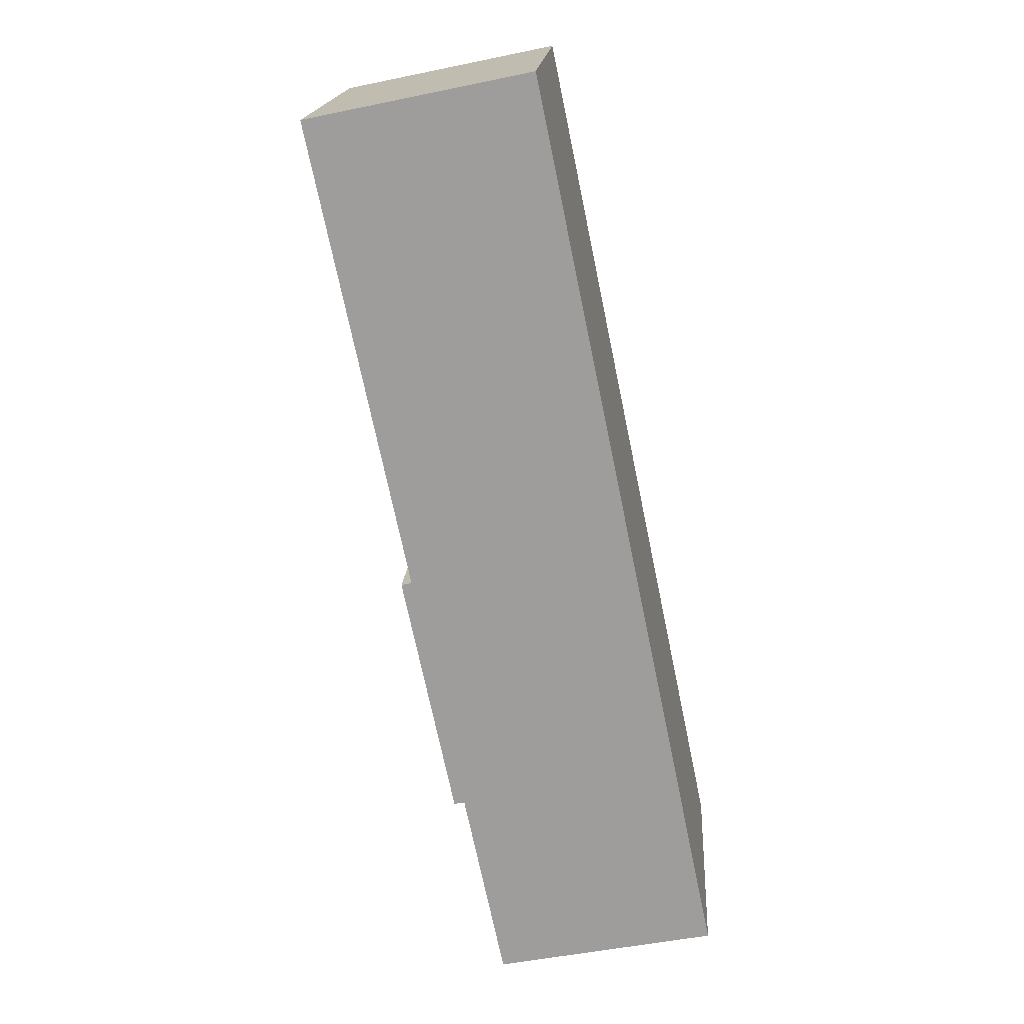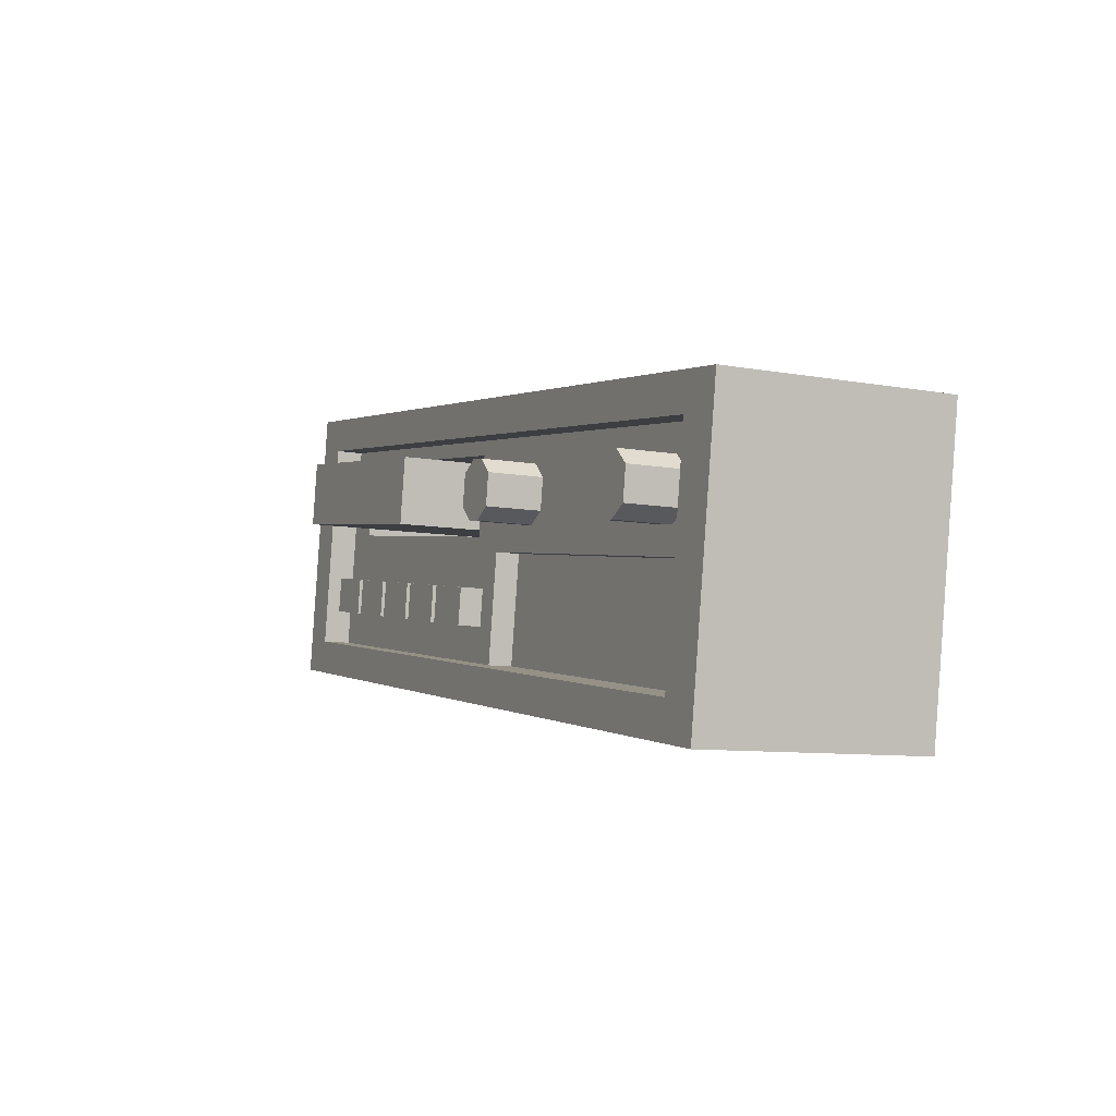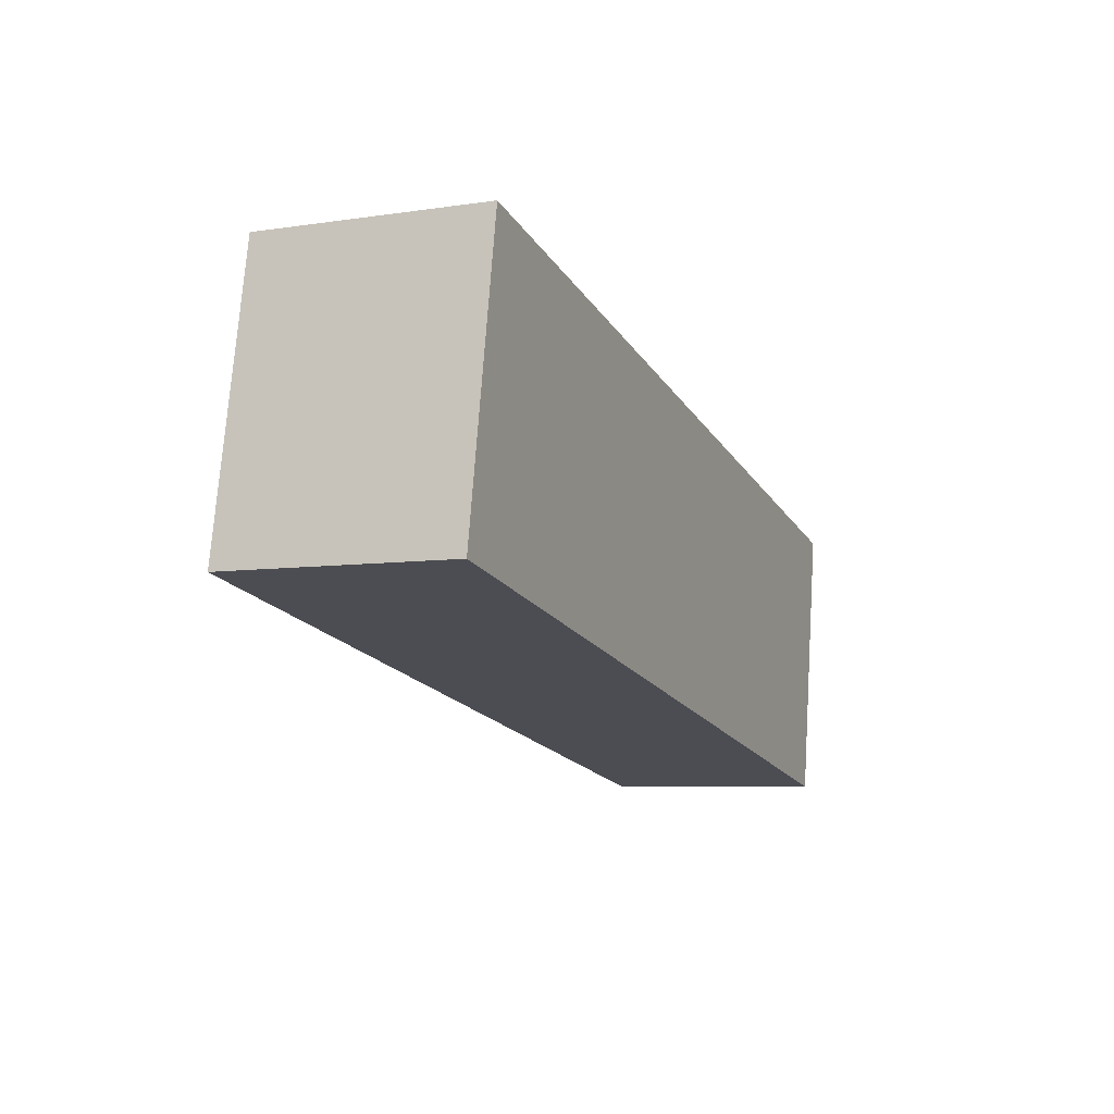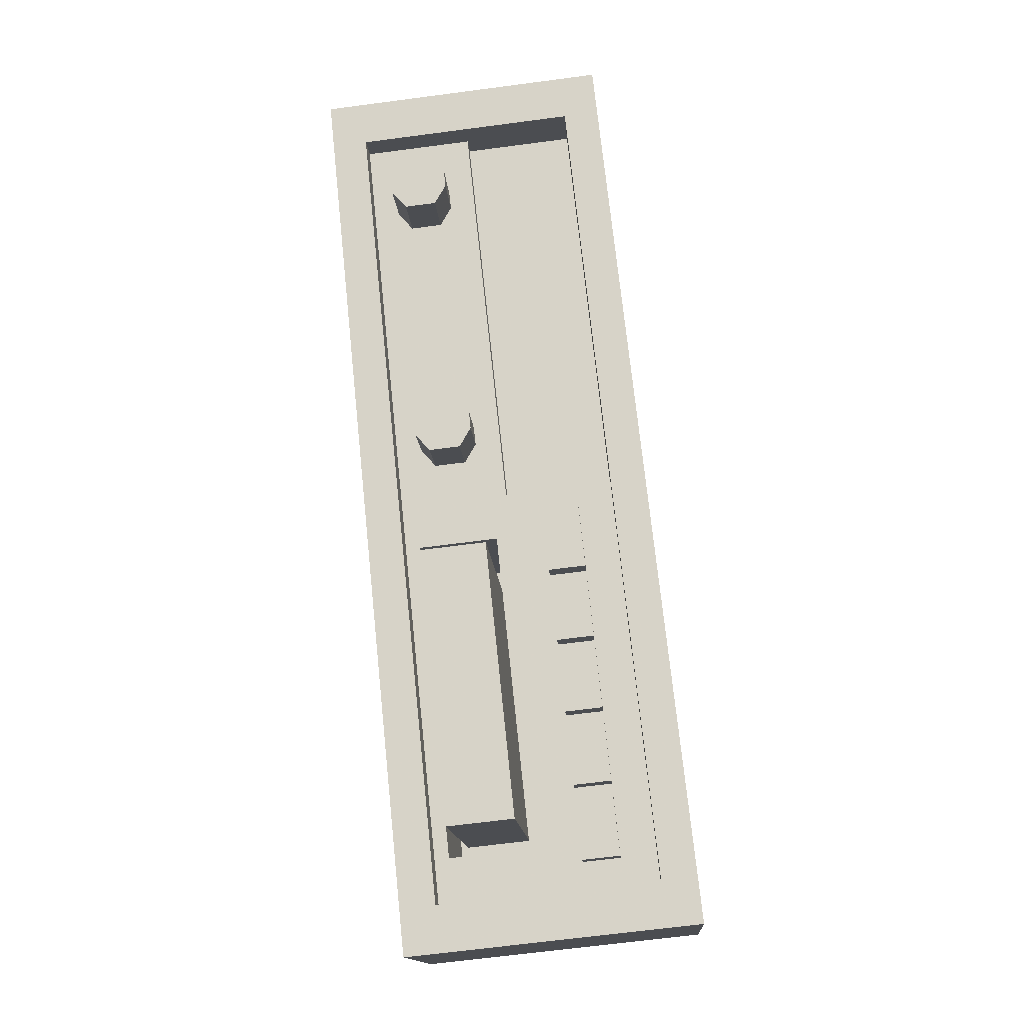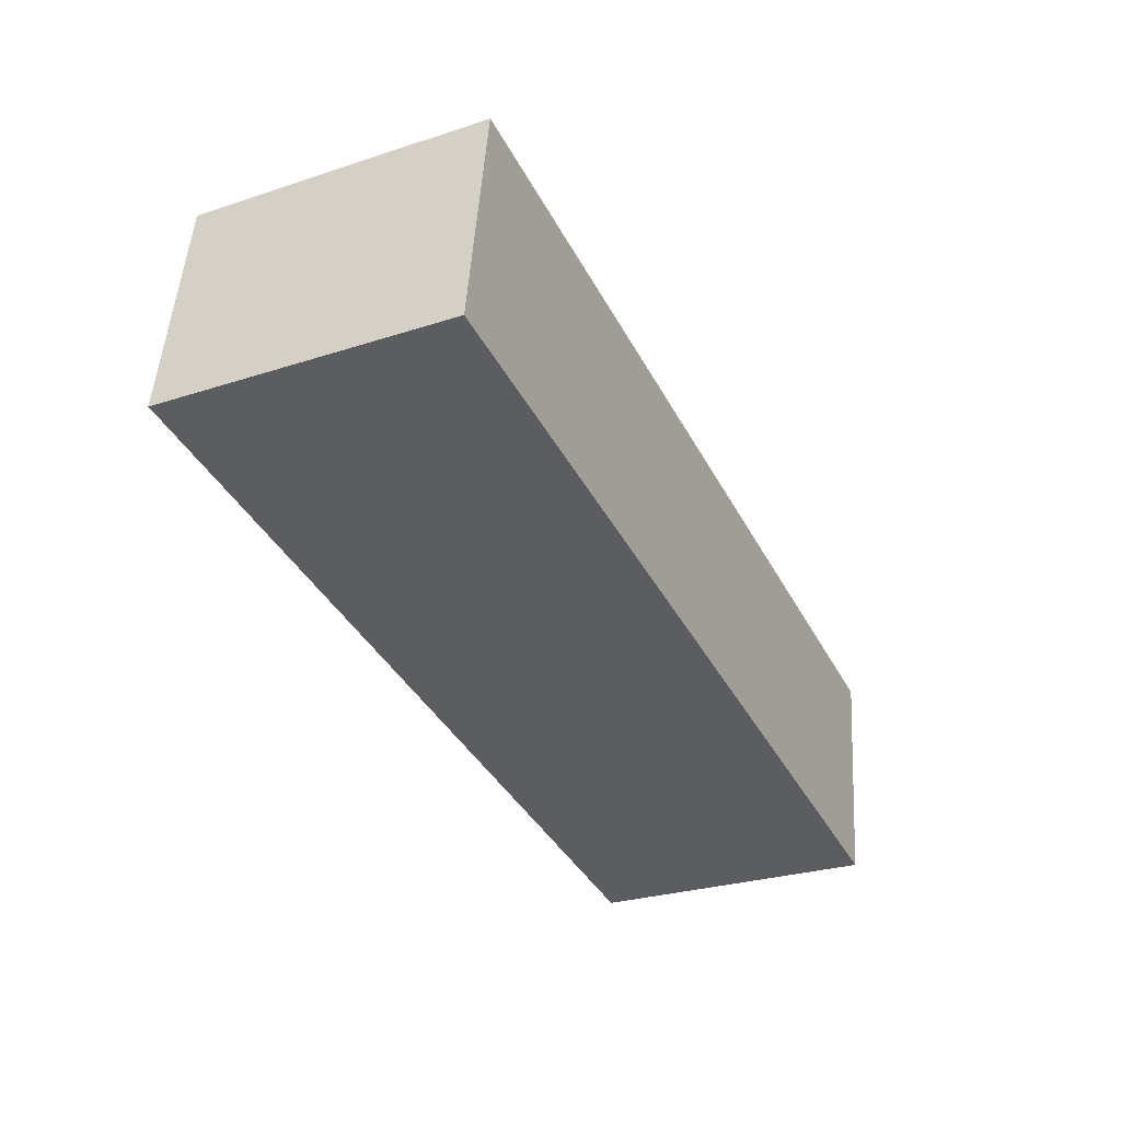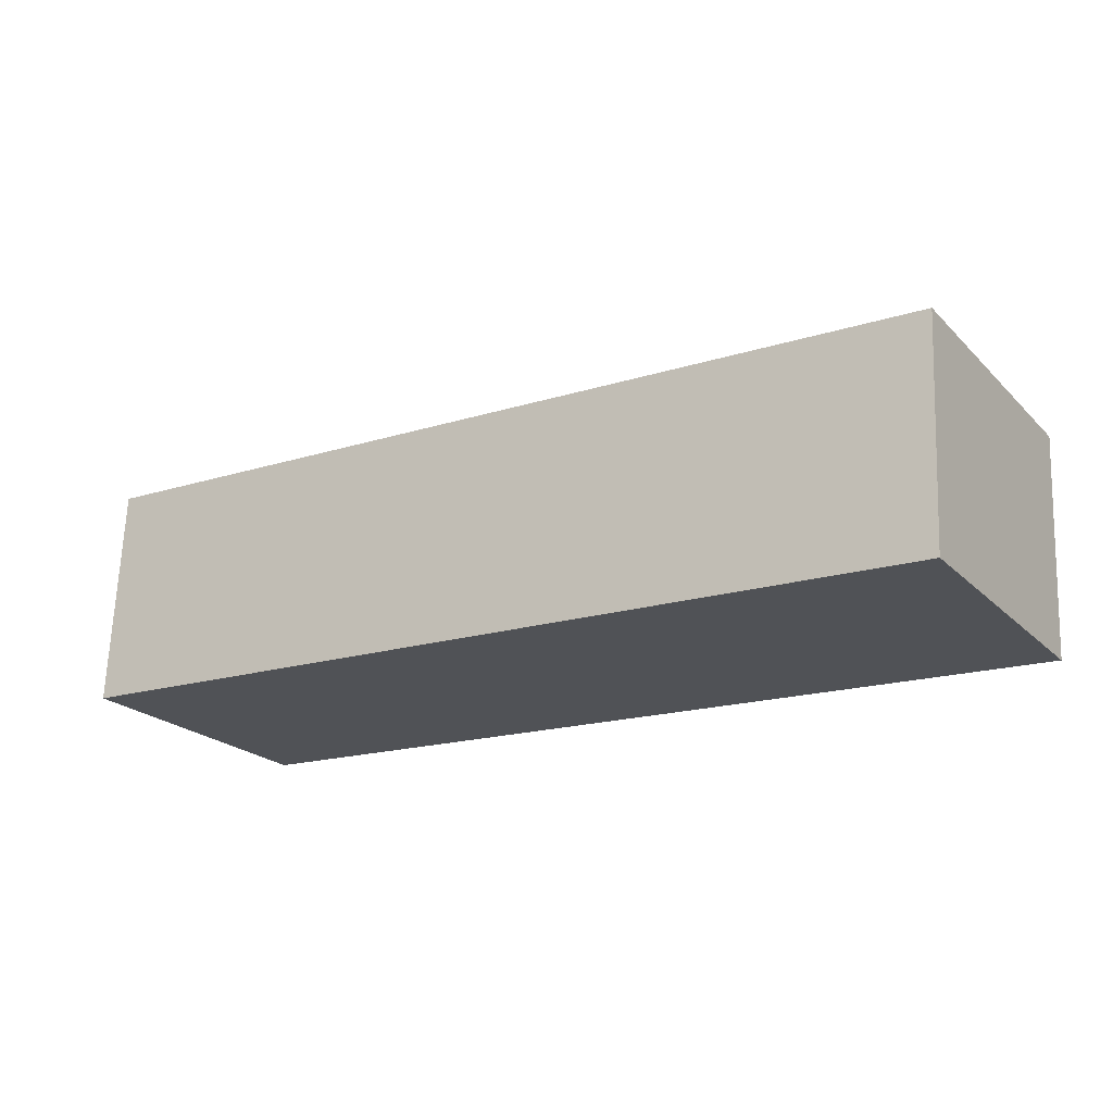
<metadata>
{"format":"obj","ext":"obj","renderer":"f3d","projection":"perspective","resolution":1024,"background":"white","views":[{"elev":-72.0,"azim":101.8,"up":"+Y"},{"elev":0.9,"azim":64.8,"up":"+Y"},{"elev":-18.0,"azim":112.5,"up":"+Y"},{"elev":73.8,"azim":-96.0,"up":"+Z"},{"elev":-38.6,"azim":115.4,"up":"+Z"},{"elev":-17.3,"azim":32.4,"up":"+Z"}]}
</metadata>
<code>
v  0.2177 0.771 -1.147
v  0.1718 0.7547 -1.145
v  0.1718 0.7157 -1.142
v  -0.4521 0.8247 -1.464
v  0.6927 0.8247 -1.464
v  0.6927 0.4621 -1.437
v  -0.452 0.8456 -1.186
v  0.6928 0.4829 -1.159
v  -0.452 0.4829 -1.158
v  -0.4521 0.4621 -1.437
v  0.6928 0.8455 -1.186
v  -0.3948 0.5272 -1.162
v  -0.3948 0.8013 -1.182
v  0.6355 0.8012 -1.183
v  0.6355 0.5272 -1.162
v  -0.3948 0.7986 -1.218
v  0.6355 0.7986 -1.218
v  0.6355 0.5245 -1.197
v  -0.3948 0.5245 -1.197
v  0.1204 0.6593 -1.237
v  0.1204 0.5223 -1.227
v  0.6355 0.5223 -1.227
v  -0.3604 0.5719 -1.172
v  -0.2803 0.5718 -1.172
v  -0.2803 0.6186 -1.175
v  0.03455 0.7784 -1.122
v  -0.3089 0.7784 -1.122
v  -0.3089 0.6958 -1.116
v  0.6355 0.6593 -1.238
v  0.4638 0.6616 -1.208
v  0.2921 0.6616 -1.208
v  0.6355 0.6616 -1.208
v  0.1204 0.5245 -1.197
v  0.1204 0.6616 -1.208
v  -0.3375 0.6797 -1.209
v  -0.3948 0.6616 -1.207
v  -0.3375 0.7805 -1.216
v  0.06314 0.7805 -1.216
v  0.1204 0.7986 -1.218
v  0.06314 0.6797 -1.209
v  -0.3376 0.7669 -1.398
v  0.06309 0.7669 -1.398
v  0.06309 0.6661 -1.391
v  -0.3376 0.6661 -1.391
v  0.03447 0.7578 -1.398
v  0.03447 0.6752 -1.391
v  -0.309 0.6752 -1.391
v  -0.309 0.7578 -1.398
v  0.03455 0.6958 -1.116
v  0.09176 0.564 -1.2
v  -0.3661 0.564 -1.2
v  -0.3661 0.6221 -1.204
v  0.09176 0.6221 -1.205
v  0.4638 0.7986 -1.218
v  0.2921 0.7986 -1.218
v  0.5382 0.6994 -1.141
v  0.5842 0.7157 -1.143
v  0.5842 0.7547 -1.146
v  0.5025 0.6862 -1.209
v  0.5025 0.774 -1.216
v  0.5969 0.774 -1.216
v  0.5969 0.6862 -1.209
v  0.2534 0.774 -1.216
v  0.2534 0.6862 -1.209
v  0.159 0.6862 -1.209
v  0.159 0.774 -1.216
v  0.5152 0.7547 -1.145
v  0.5152 0.7496 -1.214
v  0.5152 0.7106 -1.211
v  0.5612 0.771 -1.147
v  0.5612 0.7659 -1.215
v  0.5382 0.7659 -1.215
v  0.5841 0.7106 -1.211
v  0.5841 0.7496 -1.214
v  0.5382 0.6943 -1.21
v  0.5612 0.6943 -1.21
v  0.2407 0.7157 -1.142
v  0.2407 0.7106 -1.211
v  0.2407 0.7496 -1.214
v  0.1948 0.6994 -1.141
v  0.1948 0.6943 -1.21
v  0.2177 0.6943 -1.21
v  0.1718 0.7496 -1.214
v  0.1718 0.7106 -1.211
v  0.2177 0.7659 -1.215
v  0.1948 0.7659 -1.215
v  -0.2688 0.5718 -1.172
v  -0.1887 0.5718 -1.172
v  -0.1887 0.6186 -1.175
v  -0.1772 0.5718 -1.172
v  -0.09712 0.5718 -1.172
v  -0.09712 0.6186 -1.175
v  -0.08567 0.5718 -1.172
v  -0.005534 0.5718 -1.172
v  -0.005534 0.6186 -1.175
v  0.005914 0.5718 -1.172
v  0.08605 0.5718 -1.172
v  0.08605 0.6186 -1.175
v  -0.3604 0.5697 -1.201
v  -0.2746 0.564 -1.2
v  -0.3604 0.6164 -1.204
v  -0.2803 0.6164 -1.204
v  -0.2746 0.6221 -1.204
v  -0.2803 0.5697 -1.201
v  -0.2688 0.5697 -1.201
v  -0.183 0.564 -1.2
v  -0.2688 0.6164 -1.204
v  -0.1887 0.6164 -1.204
v  -0.183 0.6221 -1.204
v  -0.1887 0.5697 -1.201
v  -0.1773 0.5697 -1.201
v  -0.0914 0.564 -1.2
v  -0.1773 0.6164 -1.204
v  -0.09712 0.6164 -1.204
v  -0.0914 0.6221 -1.205
v  -0.09712 0.5697 -1.201
v  -0.08568 0.5697 -1.201
v  0.000182 0.564 -1.2
v  -0.08568 0.6164 -1.204
v  -0.005542 0.6164 -1.204
v  0.000182 0.6221 -1.205
v  -0.005542 0.5697 -1.201
v  0.005905 0.5697 -1.201
v  0.005905 0.6164 -1.204
v  0.08604 0.6164 -1.204
v  0.08604 0.5697 -1.201
v  -0.3604 0.6186 -1.175
v  -0.2688 0.6186 -1.175
v  -0.1772 0.6186 -1.175
v  -0.08567 0.6186 -1.175
v  0.005914 0.6186 -1.175
v  0.2177 0.6994 -1.141
v  0.2407 0.7547 -1.145
v  0.1948 0.771 -1.147
v  0.5382 0.771 -1.147
v  0.5152 0.7157 -1.143
v  0.5612 0.6994 -1.141
o stereo
g stereo
f 1 2 3
f 4 5 6
f 5 4 7
f 8 9 10
f 5 11 8
f 7 4 10
f 12 9 8
f 13 7 9
f 14 11 7
f 15 8 11
f 16 13 12
f 17 14 13
f 18 15 14
f 19 12 15
f 20 21 22
f 23 24 25
f 26 27 28
f 29 30 31
f 22 18 32
f 21 33 18
f 20 34 33
f 35 36 34
f 37 16 36
f 38 39 16
f 40 34 39
f 41 37 35
f 42 38 37
f 43 40 38
f 44 35 40
f 45 42 41
f 46 43 42
f 47 44 43
f 48 41 44
f 49 46 45
f 28 47 46
f 27 48 47
f 26 45 48
f 50 33 34
f 51 19 33
f 52 36 19
f 53 34 36
f 54 55 31
f 56 57 58
f 59 30 32
f 60 54 30
f 61 17 54
f 62 32 17
f 63 55 39
f 64 31 55
f 65 34 31
f 66 39 34
f 67 68 69
f 70 71 72
f 57 73 74
f 56 75 76
f 77 78 79
f 80 81 82
f 2 83 84
f 1 85 86
f 61 71 74
f 60 68 72
f 59 75 69
f 63 85 79
f 66 83 86
f 65 81 84
f 64 78 82
f 62 73 76
f 74 71 70
f 72 68 67
f 69 75 56
f 79 85 1
f 86 83 2
f 84 81 80
f 82 78 77
f 76 73 57
f 87 88 89
f 90 91 92
f 93 94 95
f 96 97 98
f 99 51 100
f 101 52 51
f 102 103 52
f 104 100 103
f 105 100 106
f 107 103 100
f 108 109 103
f 110 106 109
f 111 106 112
f 113 109 106
f 114 115 109
f 116 112 115
f 117 112 118
f 119 115 112
f 120 121 115
f 122 118 121
f 123 118 50
f 124 121 118
f 125 53 121
f 126 50 53
f 127 101 99
f 25 102 101
f 24 104 102
f 23 99 104
f 128 107 105
f 89 108 107
f 88 110 108
f 87 105 110
f 129 113 111
f 92 114 113
f 91 116 114
f 90 111 116
f 130 119 117
f 95 120 119
f 94 122 120
f 93 117 122
f 131 124 123
f 98 125 124
f 97 126 125
f 96 123 126
f 3 80 132
f 3 132 77
f 3 77 133
f 3 133 1
f 1 134 2
f 6 10 4
f 7 11 5
f 10 6 8
f 8 6 5
f 10 9 7
f 8 15 12
f 9 12 13
f 7 13 14
f 11 14 15
f 12 19 36
f 12 36 16
f 13 16 39
f 13 39 55
f 13 55 54
f 13 54 17
f 14 17 32
f 14 32 18
f 15 18 33
f 15 33 19
f 22 29 20
f 25 127 23
f 28 49 26
f 31 34 20
f 31 20 29
f 29 32 30
f 32 29 22
f 18 22 21
f 33 21 20
f 34 40 35
f 36 35 37
f 16 37 38
f 39 38 40
f 35 44 41
f 37 41 42
f 38 42 43
f 40 43 44
f 41 48 45
f 42 45 46
f 43 46 47
f 44 47 48
f 45 26 49
f 46 49 28
f 47 28 27
f 48 27 26
f 34 53 50
f 33 50 118
f 33 118 112
f 33 112 106
f 33 106 100
f 33 100 51
f 19 51 52
f 36 52 103
f 36 103 109
f 36 109 115
f 36 115 121
f 36 121 53
f 31 30 54
f 58 70 135
f 58 135 67
f 58 67 136
f 58 136 56
f 56 137 57
f 32 62 76
f 32 76 75
f 32 75 59
f 30 59 69
f 30 69 68
f 30 68 60
f 54 60 72
f 54 72 71
f 54 71 61
f 17 61 74
f 17 74 73
f 17 73 62
f 39 66 86
f 39 86 85
f 39 85 63
f 55 63 79
f 55 79 78
f 55 78 64
f 31 64 82
f 31 82 81
f 31 81 65
f 34 65 84
f 34 84 83
f 34 83 66
f 69 136 67
f 72 135 70
f 74 58 57
f 76 137 56
f 79 133 77
f 82 132 80
f 84 3 2
f 86 134 1
f 70 58 74
f 67 135 72
f 56 136 69
f 1 133 79
f 2 134 86
f 80 3 84
f 77 132 82
f 57 137 76
f 89 128 87
f 92 129 90
f 95 130 93
f 98 131 96
f 100 104 99
f 51 99 101
f 52 101 102
f 103 102 104
f 106 110 105
f 100 105 107
f 103 107 108
f 109 108 110
f 112 116 111
f 106 111 113
f 109 113 114
f 115 114 116
f 118 122 117
f 112 117 119
f 115 119 120
f 121 120 122
f 50 126 123
f 118 123 124
f 121 124 125
f 53 125 126
f 99 23 127
f 101 127 25
f 102 25 24
f 104 24 23
f 105 87 128
f 107 128 89
f 108 89 88
f 110 88 87
f 111 90 129
f 113 129 92
f 114 92 91
f 116 91 90
f 117 93 130
f 119 130 95
f 120 95 94
f 122 94 93
f 123 96 131
f 124 131 98
f 125 98 97
f 126 97 96

</code>
